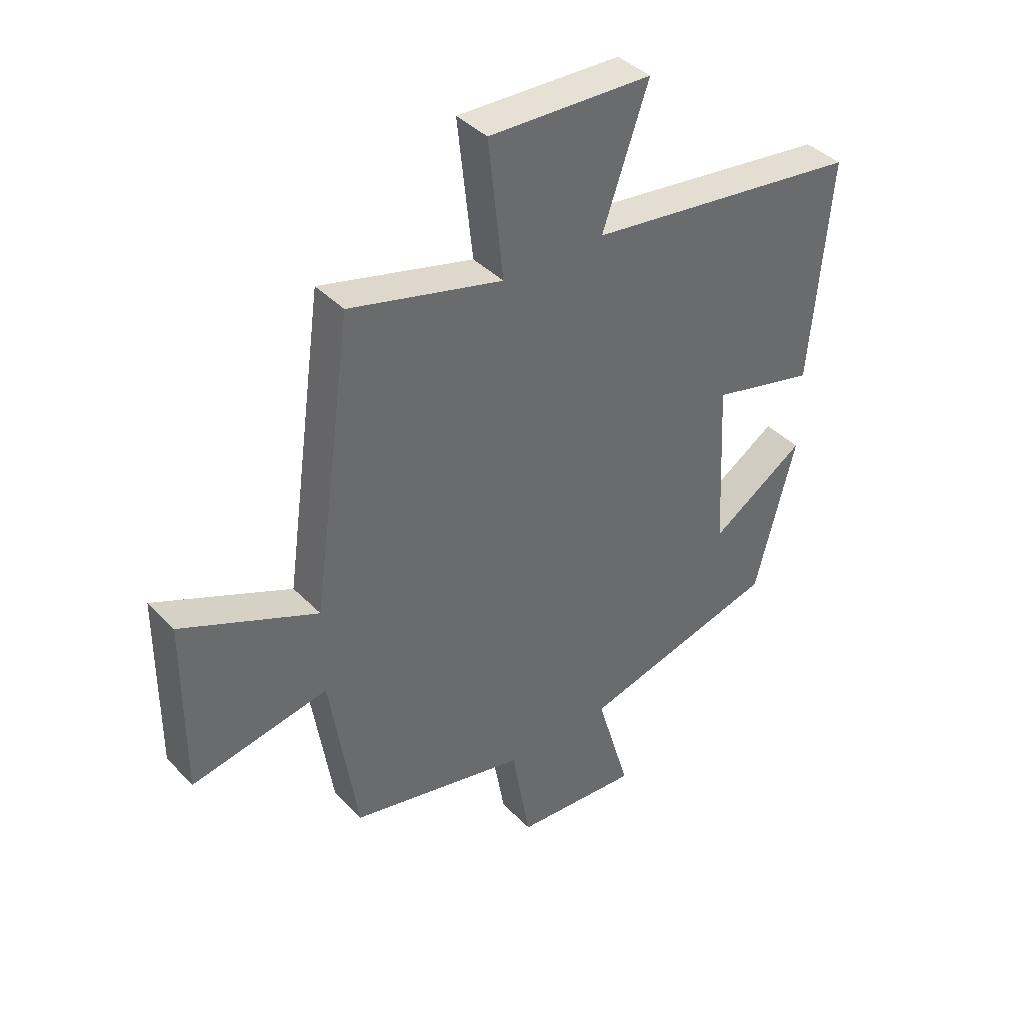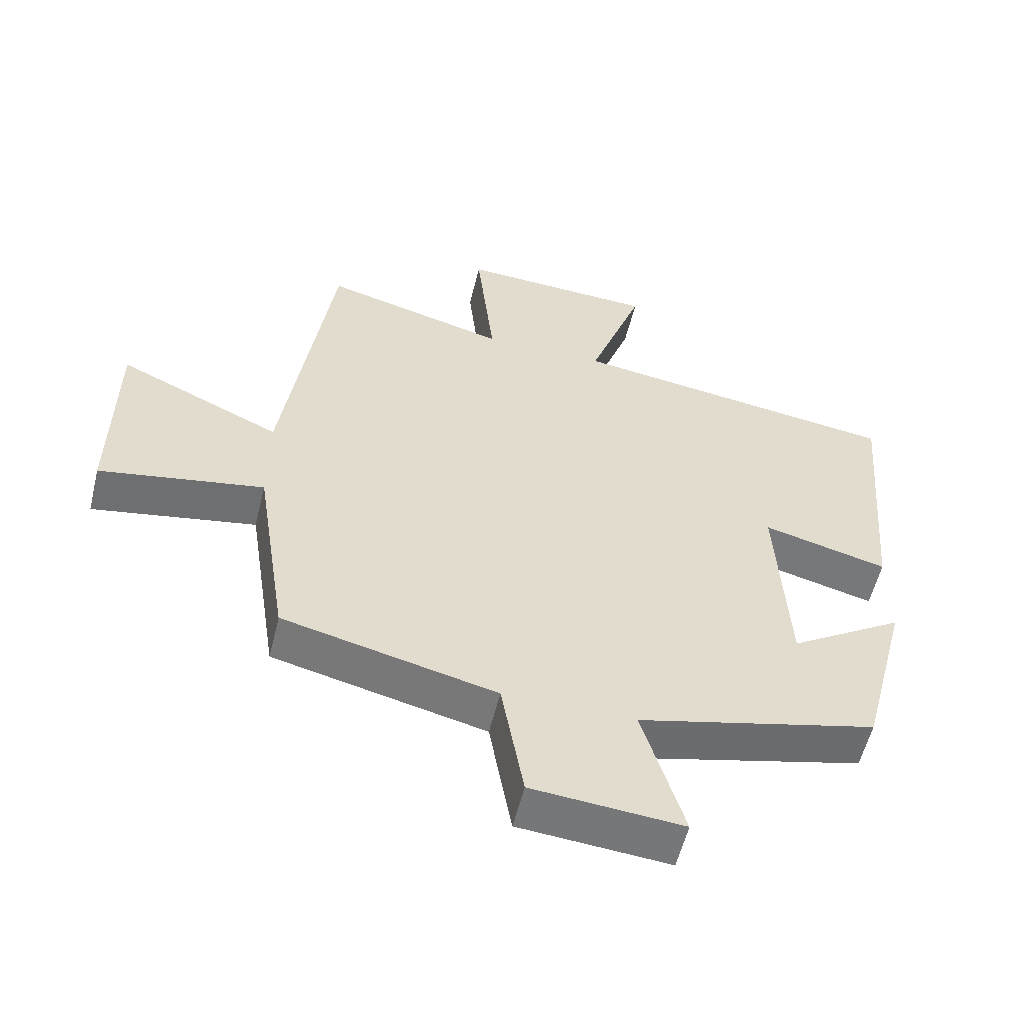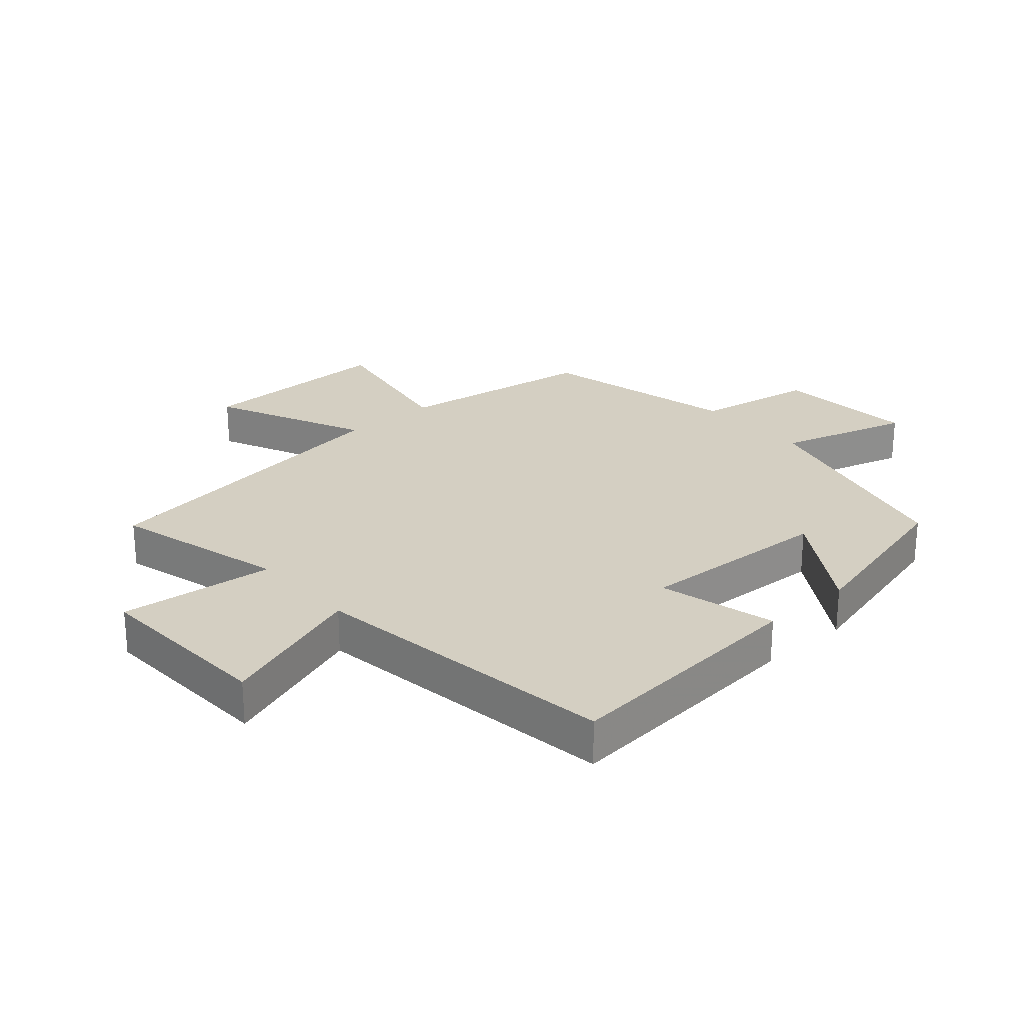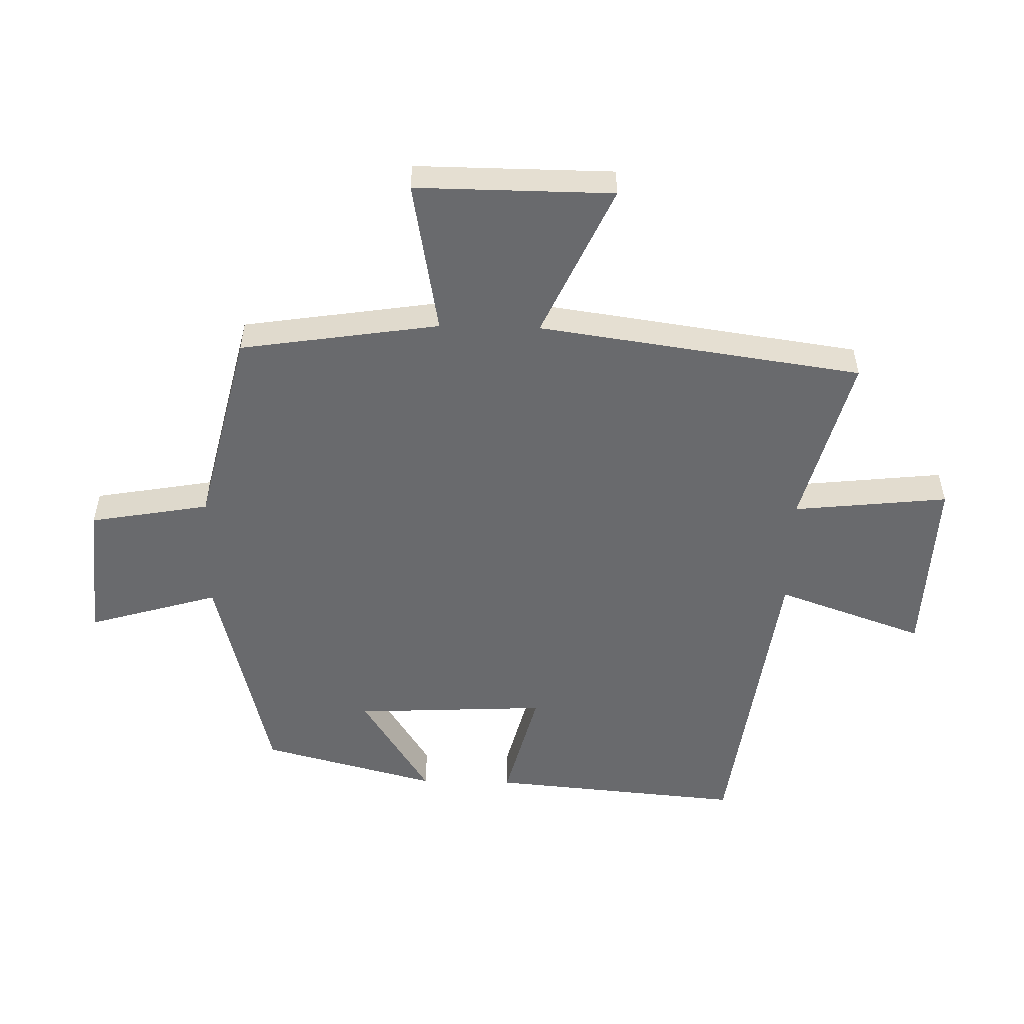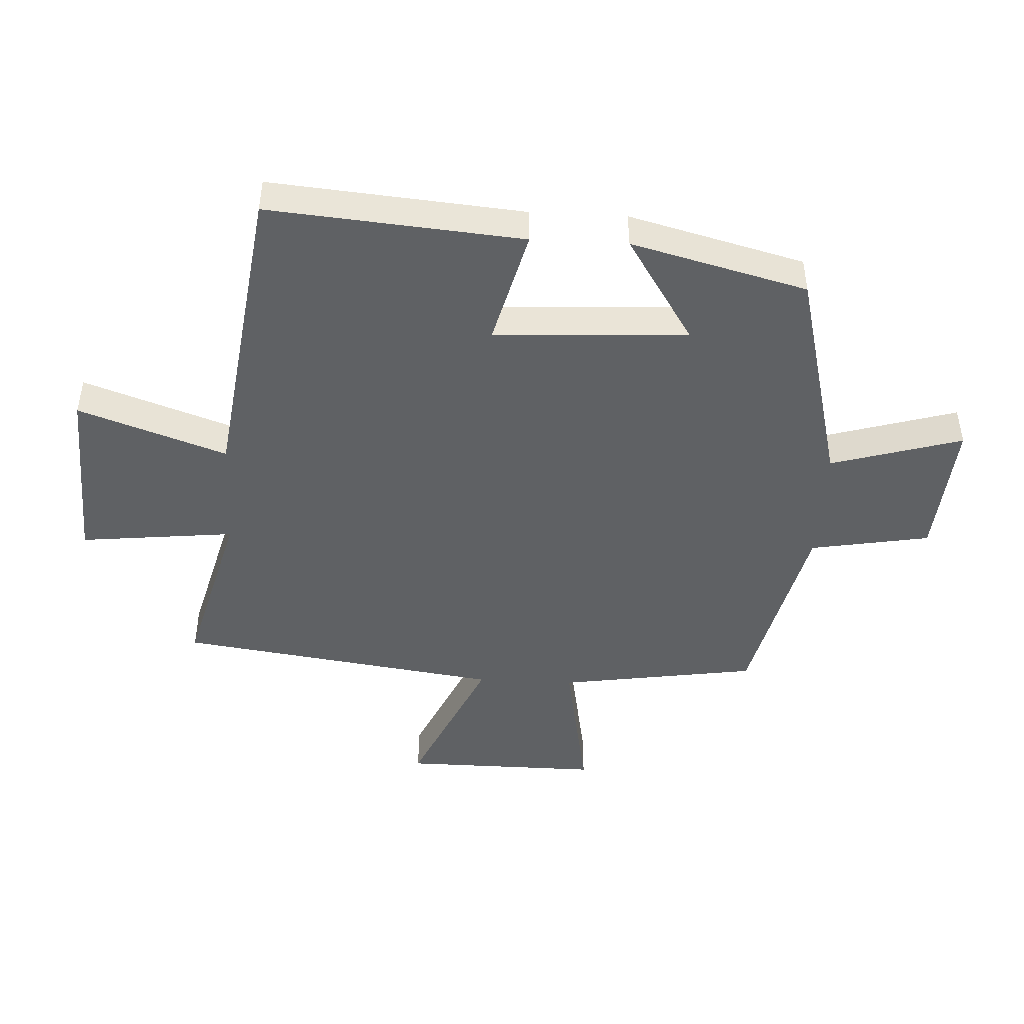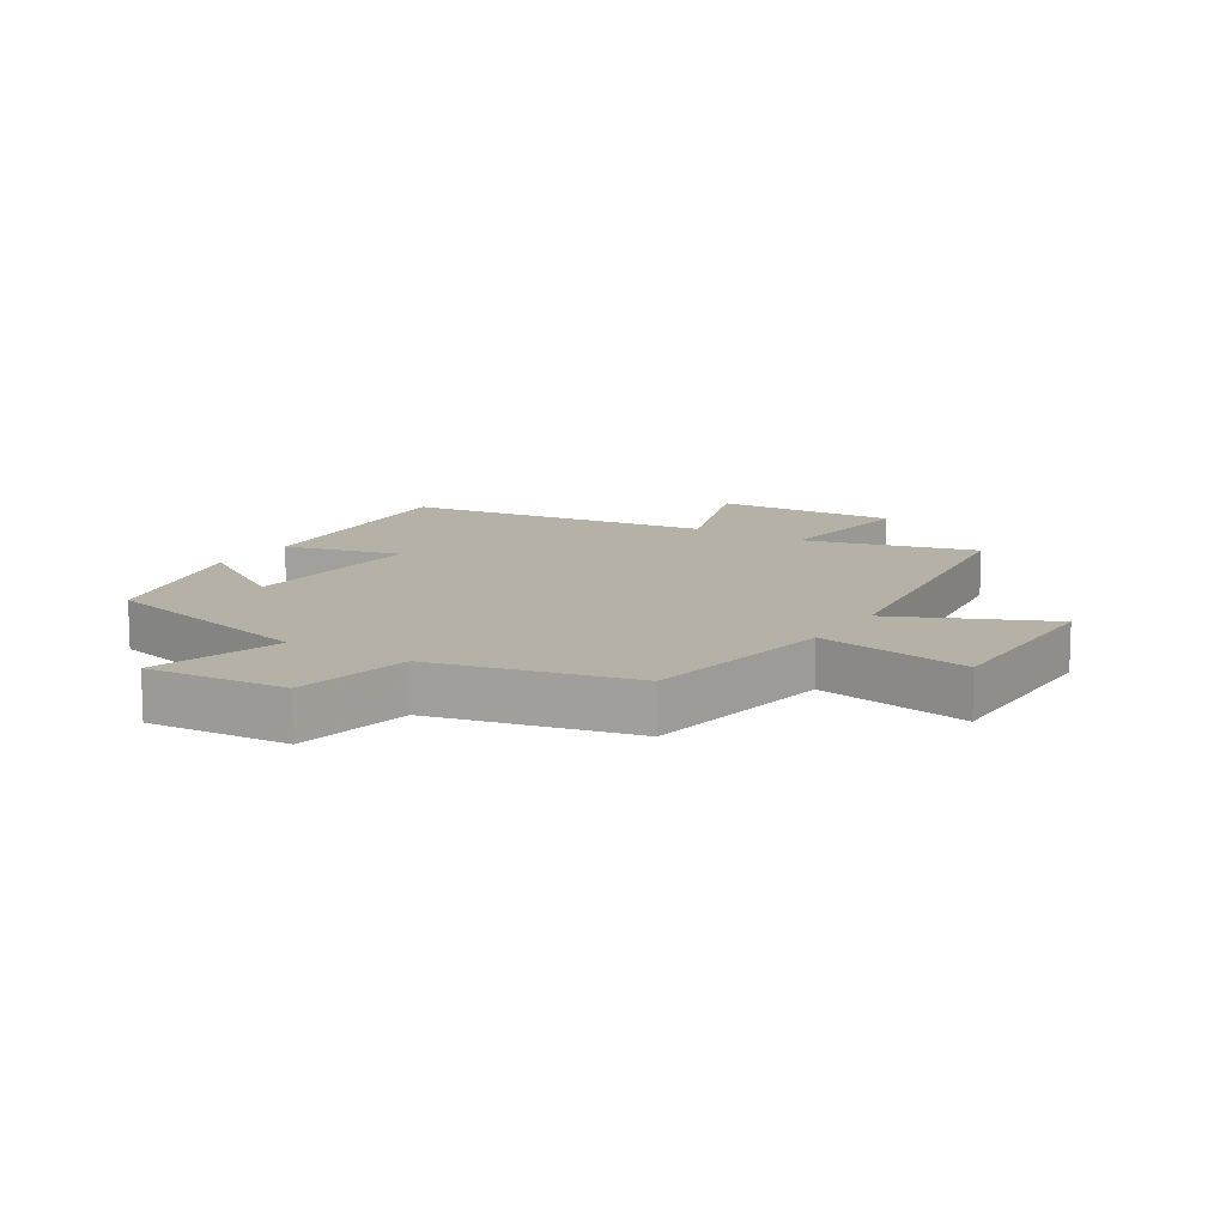
<metadata>
{"format":"obj","ext":"obj","renderer":"f3d","projection":"perspective","resolution":1024,"background":"white","views":[{"elev":40.1,"azim":-38.9,"up":"+Z"},{"elev":-56.6,"azim":-13.7,"up":"+Z"},{"elev":25.5,"azim":48.6,"up":"+Y"},{"elev":-53.1,"azim":-91.4,"up":"+Y"},{"elev":-46.1,"azim":87.0,"up":"+Y"},{"elev":12.1,"azim":-147.7,"up":"+Y"}]}
</metadata>
<code>
v 0.427 0.07 -0.409
v 0.067 0.07 -0.5
v 0.129 0.07 -0.71
v -0.097 0.07 -0.692
v -0.131 0.07 -0.5
v -0.451 0.07 -0.425
v -0.5 0.07 -0.106
v -0.747 0.07 -0.151
v -0.745 0.07 0.165
v -0.5 0.07 0.054
v -0.427 0.07 0.573
v -0.15 0.07 0.5
v -0.177 0.07 0.749
v 0.119 0.07 0.737
v 0.036 0.07 0.5
v 0.535 0.07 0.432
v 0.5 0.07 0.025
v 0.312 0.07 0.073
v 0.328 0.07 -0.237
v 0.5 0.07 -0.127
v 0.427 0 -0.409
v 0.067 0 -0.5
v 0.129 0 -0.71
v -0.097 0 -0.692
v -0.131 0 -0.5
v -0.451 0 -0.425
v -0.5 0 -0.106
v -0.747 0 -0.151
v -0.745 0 0.165
v -0.5 0 0.054
v -0.427 0 0.573
v -0.15 0 0.5
v -0.177 0 0.749
v 0.119 0 0.737
v 0.036 0 0.5
v 0.535 0 0.432
v 0.5 0 0.025
v 0.312 0 0.073
v 0.328 0 -0.237
v 0.5 0 -0.127
f 19 20 1 2
f 18 19 2
f 15 16 17 18
f 15 18 2
f 12 13 14 15
f 12 15 2
f 10 11 12 2
f 7 8 9 10
f 5 6 7 10
f 5 10 2 3
f 3 4 5
f 22 21 40 39
f 22 39 38
f 38 37 36 35
f 22 38 35
f 35 34 33 32
f 22 35 32
f 22 32 31 30
f 30 29 28 27
f 30 27 26 25
f 23 22 30 25
f 25 24 23
f 1 21 22 2
f 2 22 23 3
f 3 23 24 4
f 4 24 25 5
f 5 25 26 6
f 6 26 27 7
f 7 27 28 8
f 8 28 29 9
f 9 29 30 10
f 10 30 31 11
f 11 31 32 12
f 12 32 33 13
f 13 33 34 14
f 14 34 35 15
f 15 35 36 16
f 16 36 37 17
f 17 37 38 18
f 18 38 39 19
f 19 39 40 20
f 20 40 21 1

</code>
